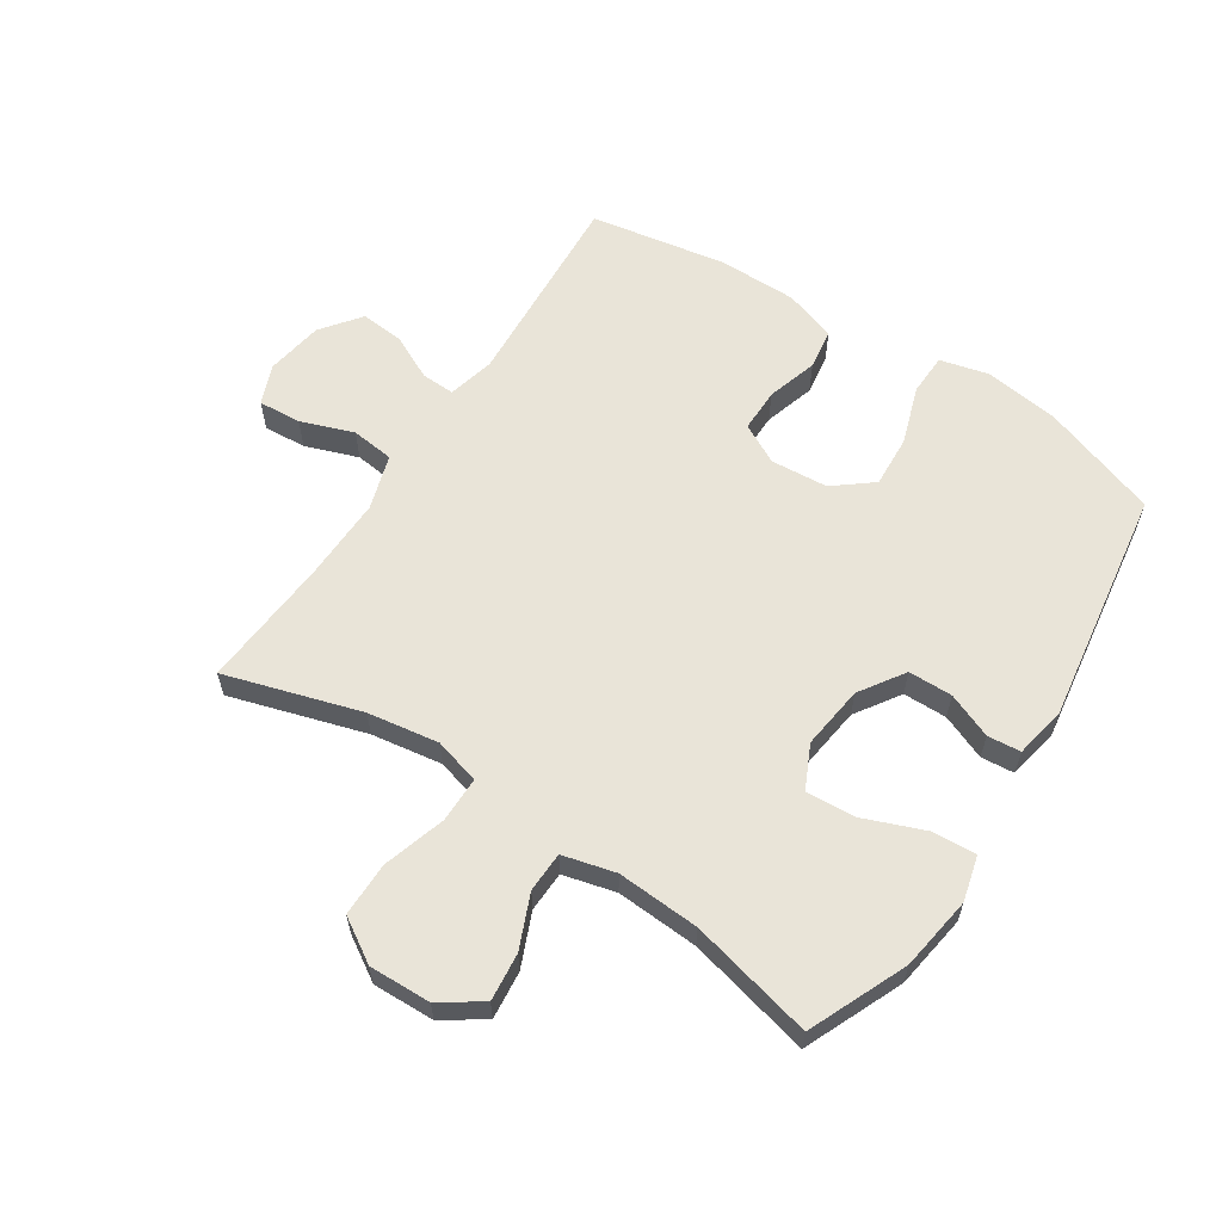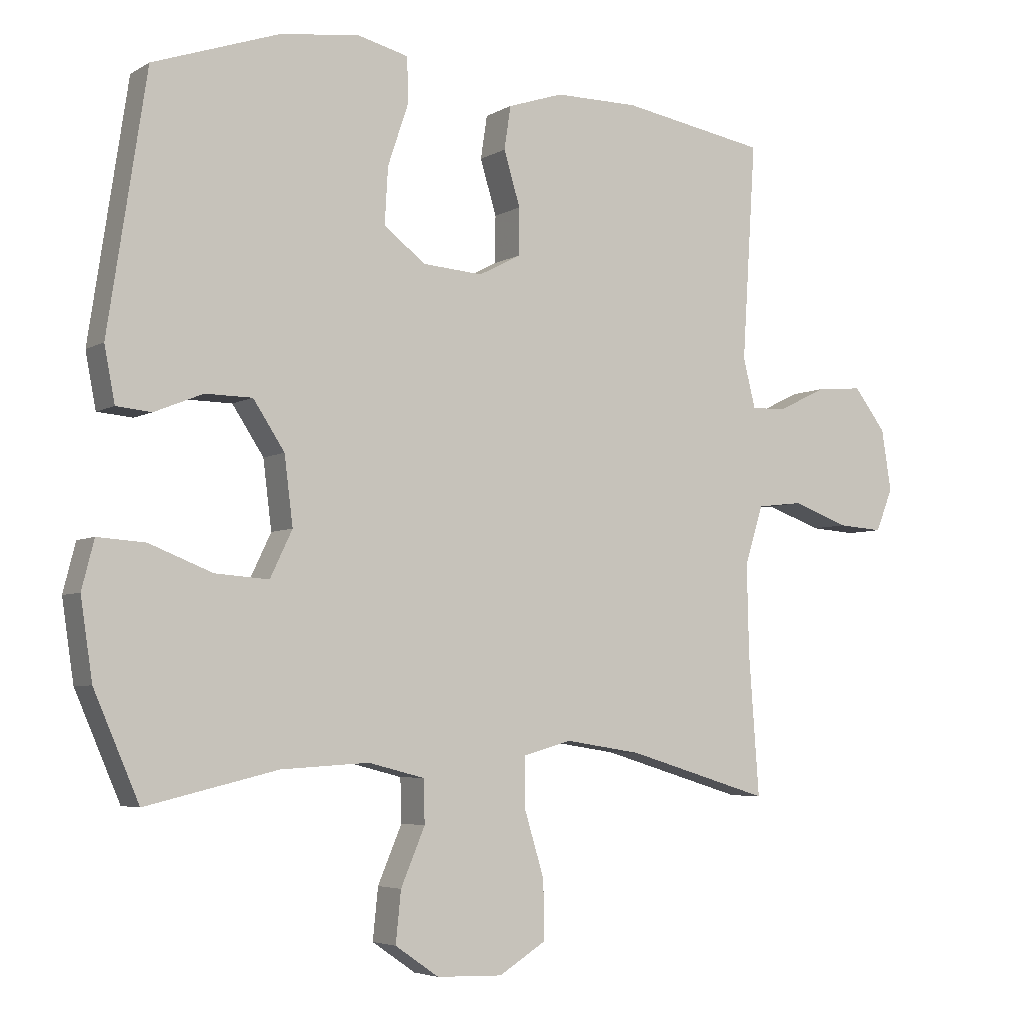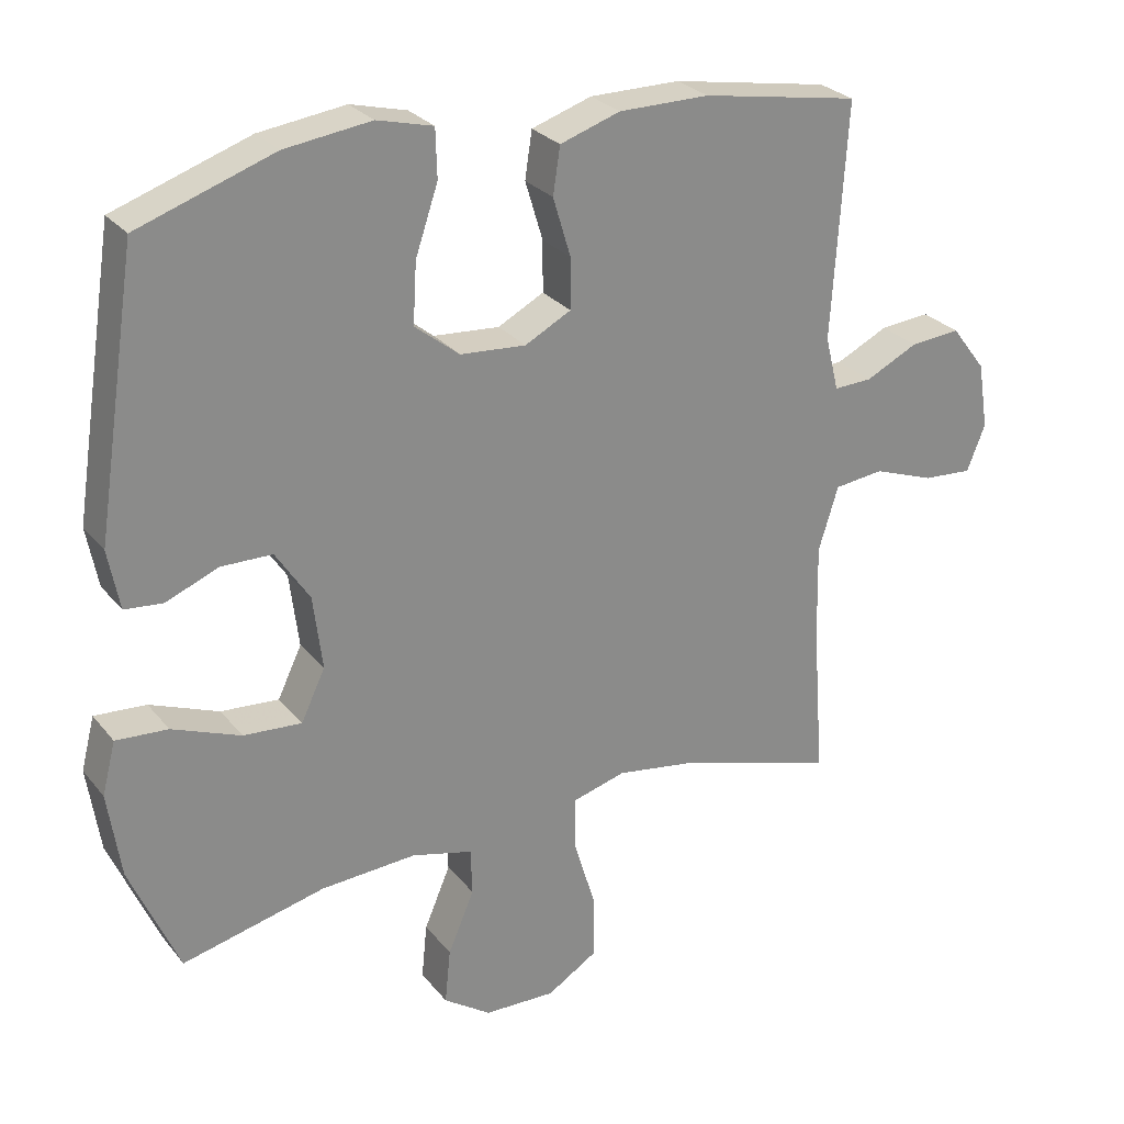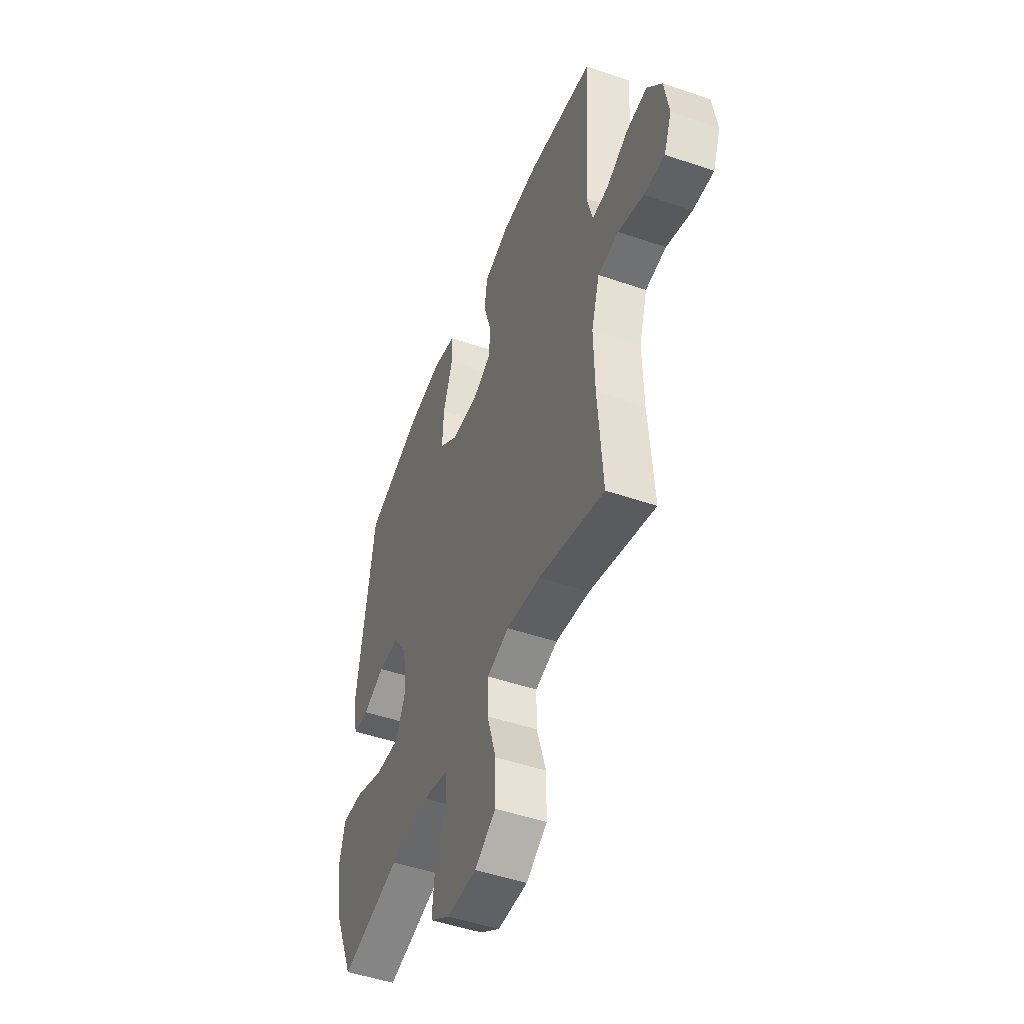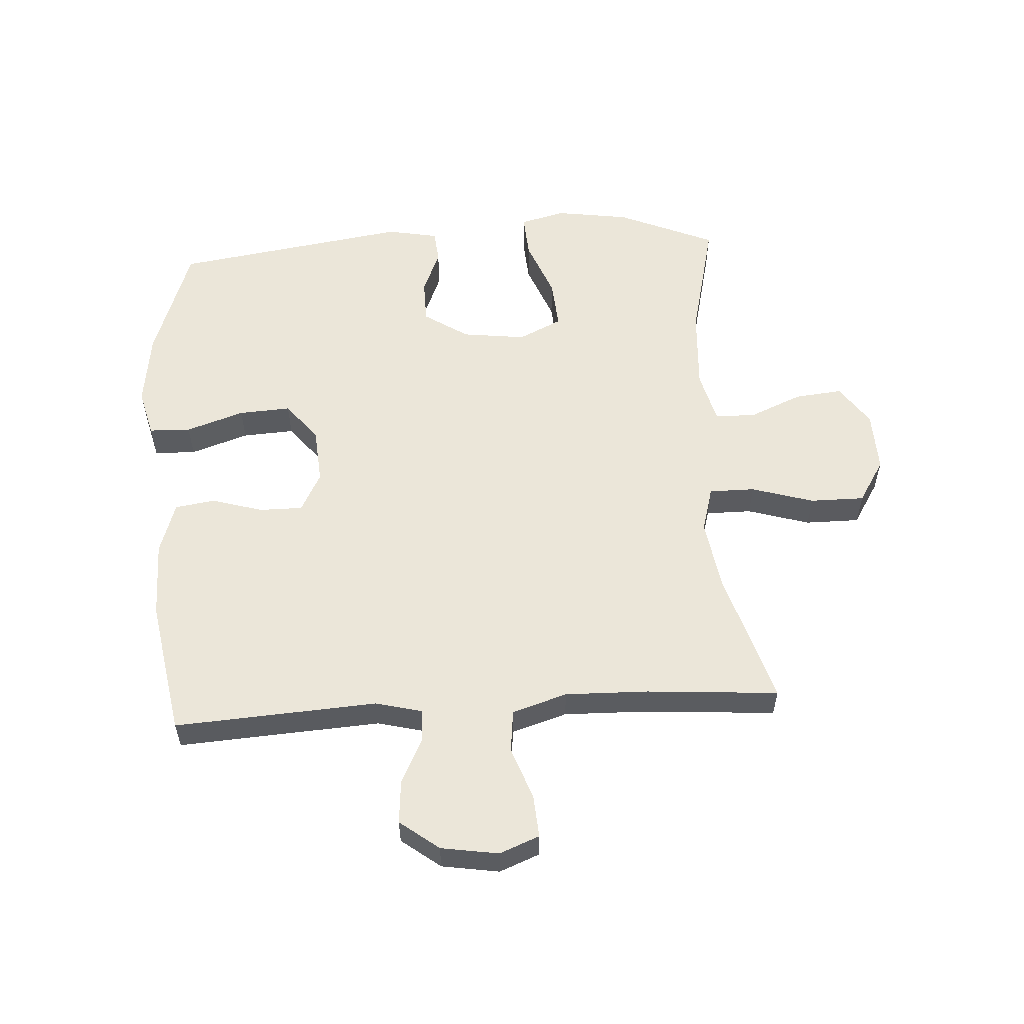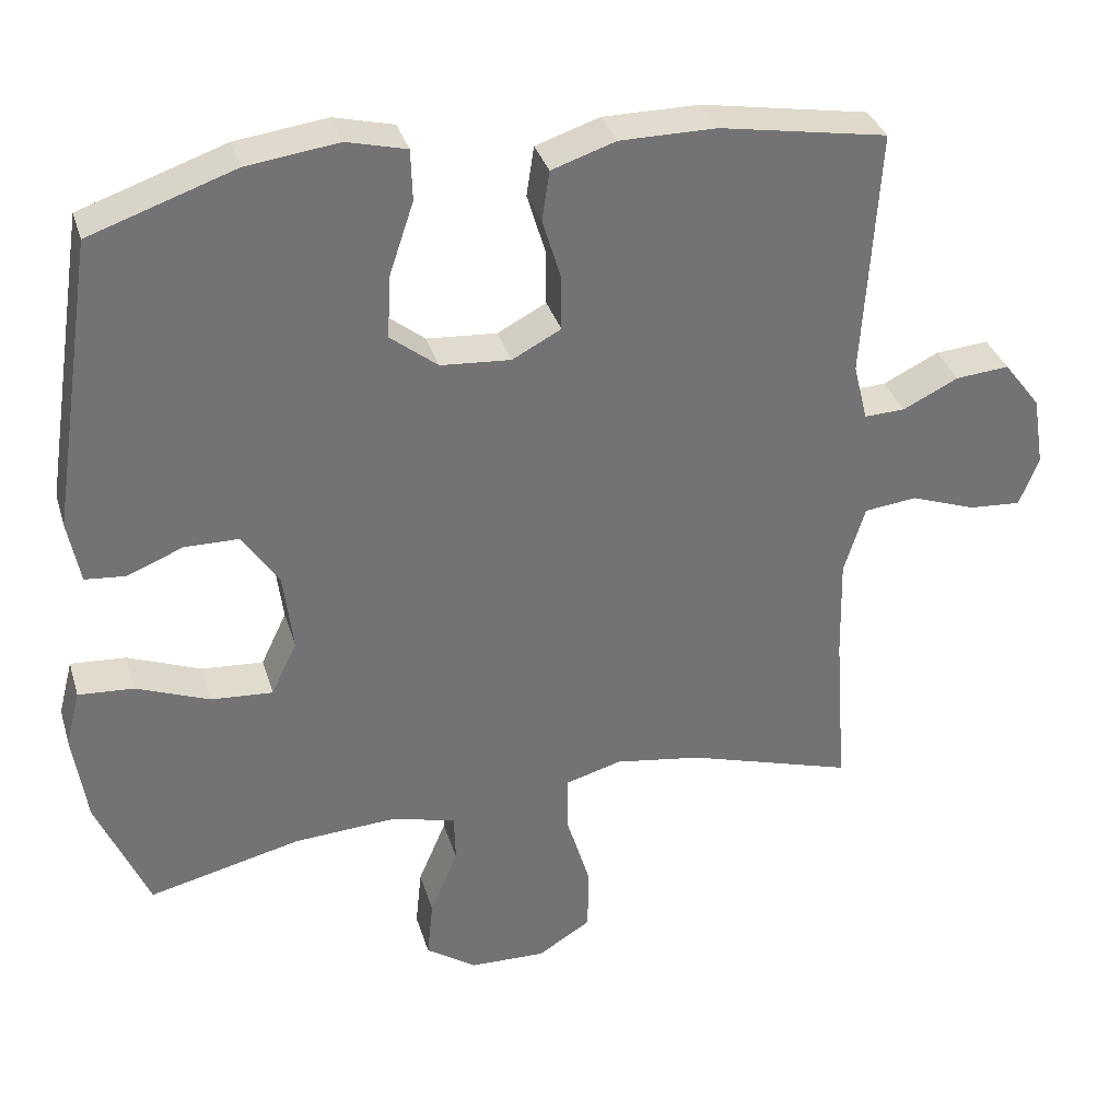
<metadata>
{"format":"obj","ext":"obj","renderer":"f3d","projection":"perspective","resolution":1024,"background":"white","views":[{"elev":60.6,"azim":-146.8,"up":"+Y"},{"elev":-4.8,"azim":-30.2,"up":"+Z"},{"elev":27.0,"azim":-30.1,"up":"+Z"},{"elev":-49.0,"azim":69.1,"up":"+Z"},{"elev":56.1,"azim":86.5,"up":"+Y"},{"elev":34.2,"azim":-16.1,"up":"+Z"}]}
</metadata>
<code>
v -0.5 0.07 0.5
v -0.308 0.07 0.566
v -0.186 0.07 0.582
v -0.107 0.07 0.562
v -0.105 0.07 0.494
v -0.137 0.07 0.399
v -0.142 0.07 0.314
v -0.079 0.07 0.264
v 0.014 0.07 0.257
v 0.079 0.07 0.291
v 0.079 0.07 0.362
v 0.054 0.07 0.445
v 0.064 0.07 0.511
v 0.149 0.07 0.539
v 0.277 0.07 0.539
v 0.5 0.07 0.5
v 0.479 0.07 0.169
v 0.498 0.07 0.093
v 0.552 0.07 0.095
v 0.626 0.07 0.131
v 0.697 0.07 0.137
v 0.746 0.07 0.073
v 0.761 0.07 -0.021
v 0.735 0.07 -0.086
v 0.665 0.07 -0.081
v 0.579 0.07 -0.05
v 0.509 0.07 -0.058
v 0.481 0.07 -0.148
v 0.484 0.07 -0.284
v 0.5 0.07 -0.5
v 0.279 0.07 -0.433
v 0.163 0.07 -0.415
v 0.088 0.07 -0.436
v 0.088 0.07 -0.511
v 0.119 0.07 -0.613
v 0.119 0.07 -0.702
v 0.048 0.07 -0.746
v -0.053 0.07 -0.743
v -0.12 0.07 -0.697
v -0.112 0.07 -0.619
v -0.075 0.07 -0.532
v -0.077 0.07 -0.466
v -0.163 0.07 -0.444
v -0.298 0.07 -0.452
v -0.5 0.07 -0.5
v -0.569 0.07 -0.34
v -0.587 0.07 -0.219
v -0.568 0.07 -0.145
v -0.495 0.07 -0.15
v -0.398 0.07 -0.188
v -0.316 0.07 -0.194
v -0.282 0.07 -0.123
v -0.295 0.07 -0.019
v -0.343 0.07 0.054
v -0.415 0.07 0.055
v -0.489 0.07 0.025
v -0.543 0.07 0.03
v -0.559 0.07 0.114
v -0.5 0 0.5
v -0.308 0 0.566
v -0.186 0 0.582
v -0.107 0 0.562
v -0.105 0 0.494
v -0.137 0 0.399
v -0.142 0 0.314
v -0.079 0 0.264
v 0.014 0 0.257
v 0.079 0 0.291
v 0.079 0 0.362
v 0.054 0 0.445
v 0.064 0 0.511
v 0.149 0 0.539
v 0.277 0 0.539
v 0.5 0 0.5
v 0.479 0 0.169
v 0.498 0 0.093
v 0.552 0 0.095
v 0.626 0 0.131
v 0.697 0 0.137
v 0.746 0 0.073
v 0.761 0 -0.021
v 0.735 0 -0.086
v 0.665 0 -0.081
v 0.579 0 -0.05
v 0.509 0 -0.058
v 0.481 0 -0.148
v 0.484 0 -0.284
v 0.5 0 -0.5
v 0.279 0 -0.433
v 0.163 0 -0.415
v 0.088 0 -0.436
v 0.088 0 -0.511
v 0.119 0 -0.613
v 0.119 0 -0.702
v 0.048 0 -0.746
v -0.053 0 -0.743
v -0.12 0 -0.697
v -0.112 0 -0.619
v -0.075 0 -0.532
v -0.077 0 -0.466
v -0.163 0 -0.444
v -0.298 0 -0.452
v -0.5 0 -0.5
v -0.569 0 -0.34
v -0.587 0 -0.219
v -0.568 0 -0.145
v -0.495 0 -0.15
v -0.398 0 -0.188
v -0.316 0 -0.194
v -0.282 0 -0.123
v -0.295 0 -0.019
v -0.343 0 0.054
v -0.415 0 0.055
v -0.489 0 0.025
v -0.543 0 0.03
v -0.559 0 0.114
f 4 5 6
f 3 4 6
f 2 3 6
f 1 2 6
f 58 1 6
f 57 58 6
f 56 57 6
f 55 56 6
f 54 55 6 7
f 53 54 7 8
f 52 53 8 9
f 51 52 9 10
f 48 49 50
f 47 48 50
f 46 47 50
f 45 46 50
f 44 45 50
f 43 44 50 51
f 42 43 51 10
f 39 40 41
f 38 39 41
f 37 38 41
f 36 37 41
f 35 36 41
f 34 35 41
f 41 42 10
f 34 41 10
f 33 34 10
f 29 30 31
f 28 29 31 32
f 33 10 11
f 32 33 11
f 28 32 11
f 27 28 11
f 24 25 26
f 23 24 26
f 22 23 26
f 21 22 26
f 20 21 26
f 19 20 26
f 18 19 26 27
f 15 16 17
f 14 15 17
f 13 14 17
f 12 13 17
f 11 12 17
f 11 17 18 27
f 64 63 62
f 64 62 61
f 64 61 60
f 64 60 59
f 64 59 116
f 64 116 115
f 64 115 114
f 64 114 113
f 65 64 113 112
f 66 65 112 111
f 67 66 111 110
f 68 67 110 109
f 108 107 106
f 108 106 105
f 108 105 104
f 108 104 103
f 108 103 102
f 109 108 102 101
f 68 109 101 100
f 99 98 97
f 99 97 96
f 99 96 95
f 99 95 94
f 99 94 93
f 99 93 92
f 68 100 99
f 68 99 92
f 68 92 91
f 89 88 87
f 90 89 87 86
f 69 68 91
f 69 91 90
f 69 90 86
f 69 86 85
f 84 83 82
f 84 82 81
f 84 81 80
f 84 80 79
f 84 79 78
f 84 78 77
f 85 84 77 76
f 75 74 73
f 75 73 72
f 75 72 71
f 75 71 70
f 75 70 69
f 85 76 75 69
f 1 59 60 2
f 2 60 61 3
f 3 61 62 4
f 4 62 63 5
f 5 63 64 6
f 6 64 65 7
f 7 65 66 8
f 8 66 67 9
f 9 67 68 10
f 10 68 69 11
f 11 69 70 12
f 12 70 71 13
f 13 71 72 14
f 14 72 73 15
f 15 73 74 16
f 16 74 75 17
f 17 75 76 18
f 18 76 77 19
f 19 77 78 20
f 20 78 79 21
f 21 79 80 22
f 22 80 81 23
f 23 81 82 24
f 24 82 83 25
f 25 83 84 26
f 26 84 85 27
f 27 85 86 28
f 28 86 87 29
f 29 87 88 30
f 30 88 89 31
f 31 89 90 32
f 32 90 91 33
f 33 91 92 34
f 34 92 93 35
f 35 93 94 36
f 36 94 95 37
f 37 95 96 38
f 38 96 97 39
f 39 97 98 40
f 40 98 99 41
f 41 99 100 42
f 42 100 101 43
f 43 101 102 44
f 44 102 103 45
f 45 103 104 46
f 46 104 105 47
f 47 105 106 48
f 48 106 107 49
f 49 107 108 50
f 50 108 109 51
f 51 109 110 52
f 52 110 111 53
f 53 111 112 54
f 54 112 113 55
f 55 113 114 56
f 56 114 115 57
f 57 115 116 58
f 58 116 59 1

</code>
